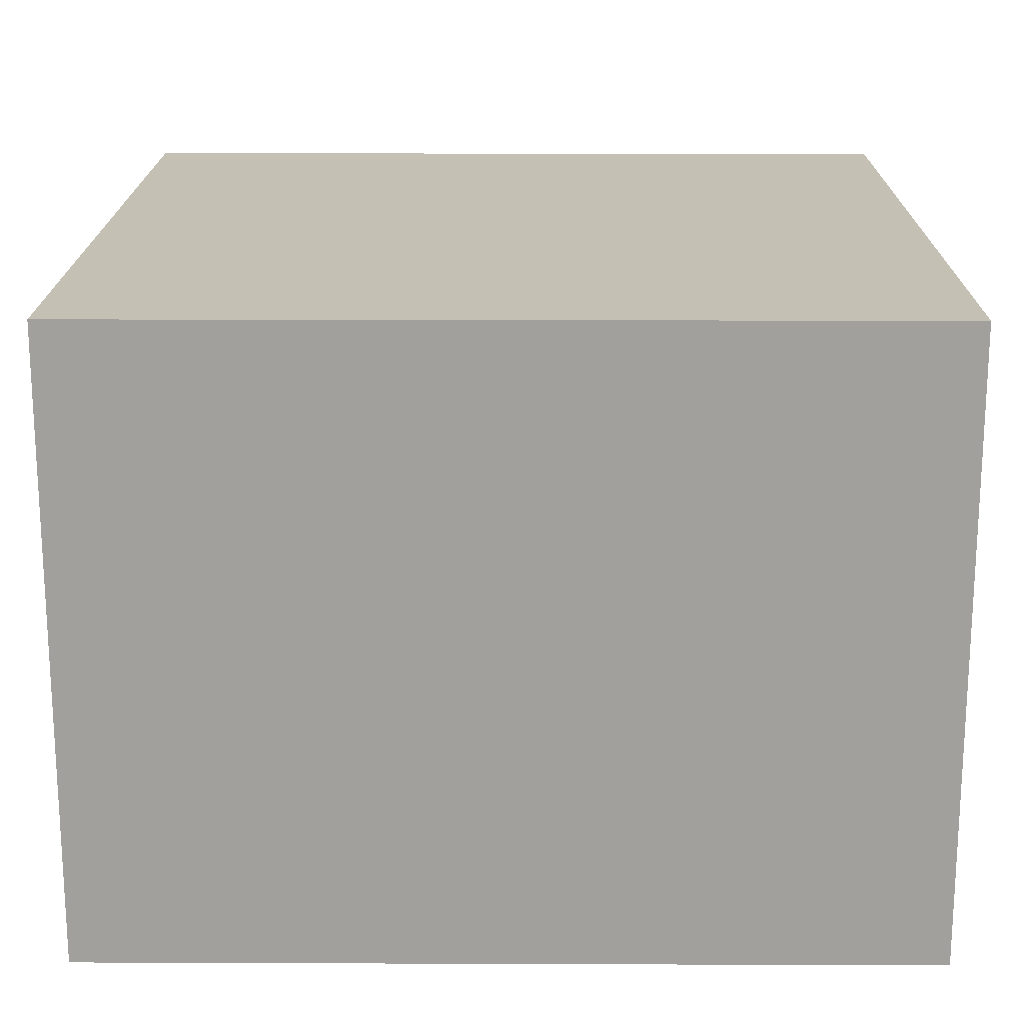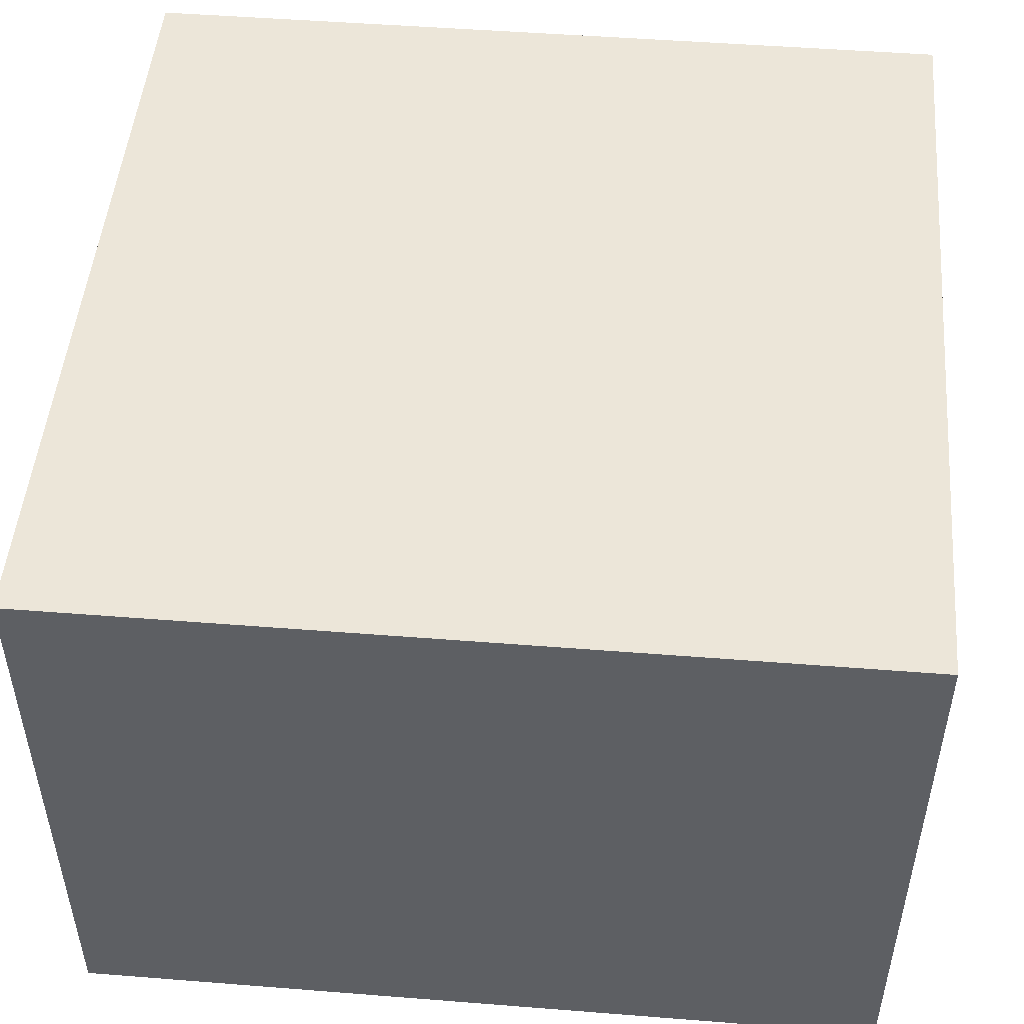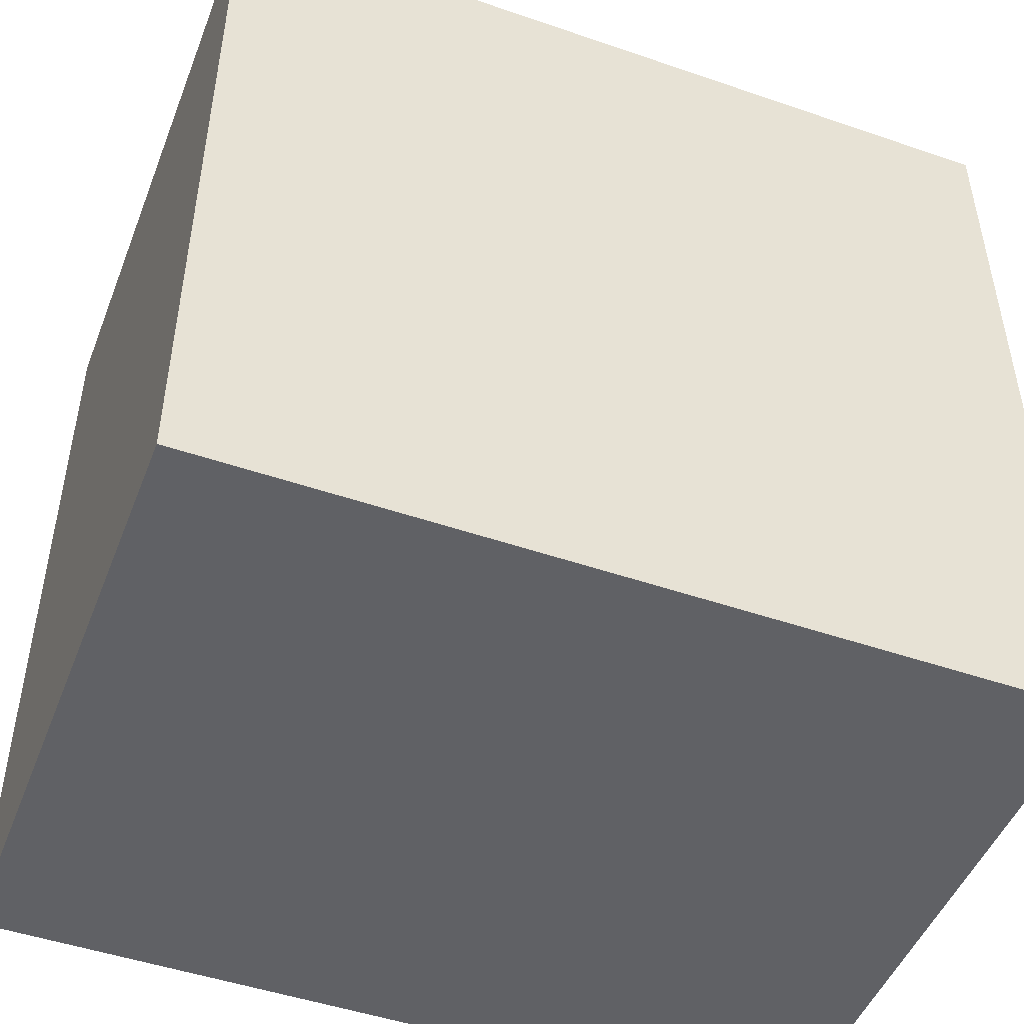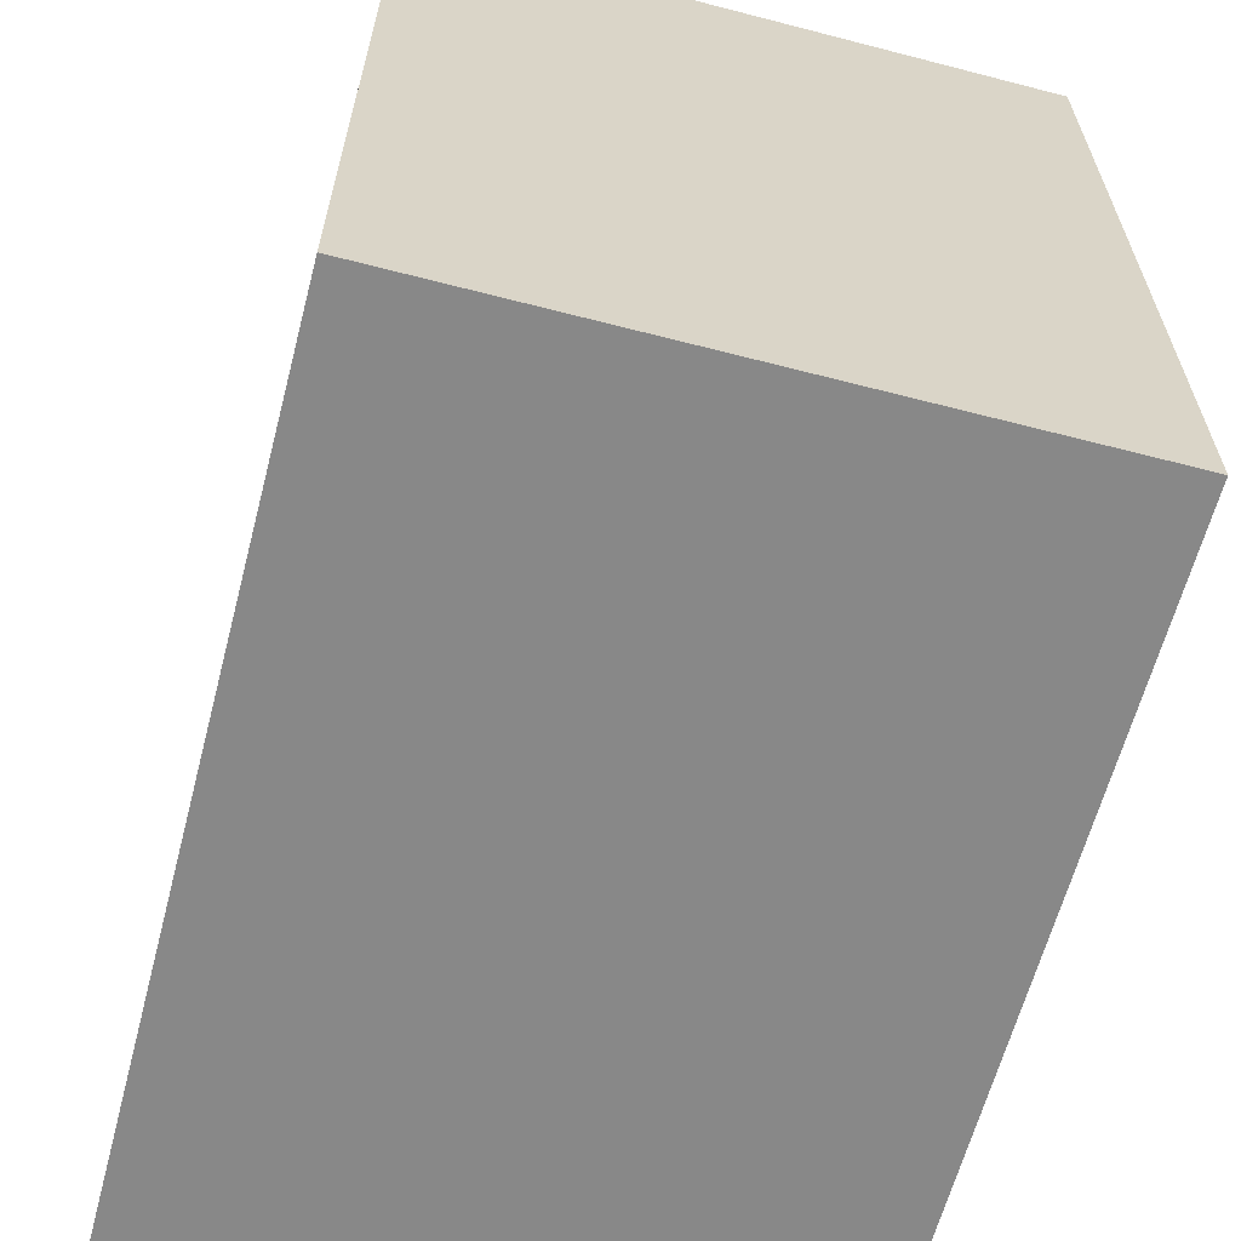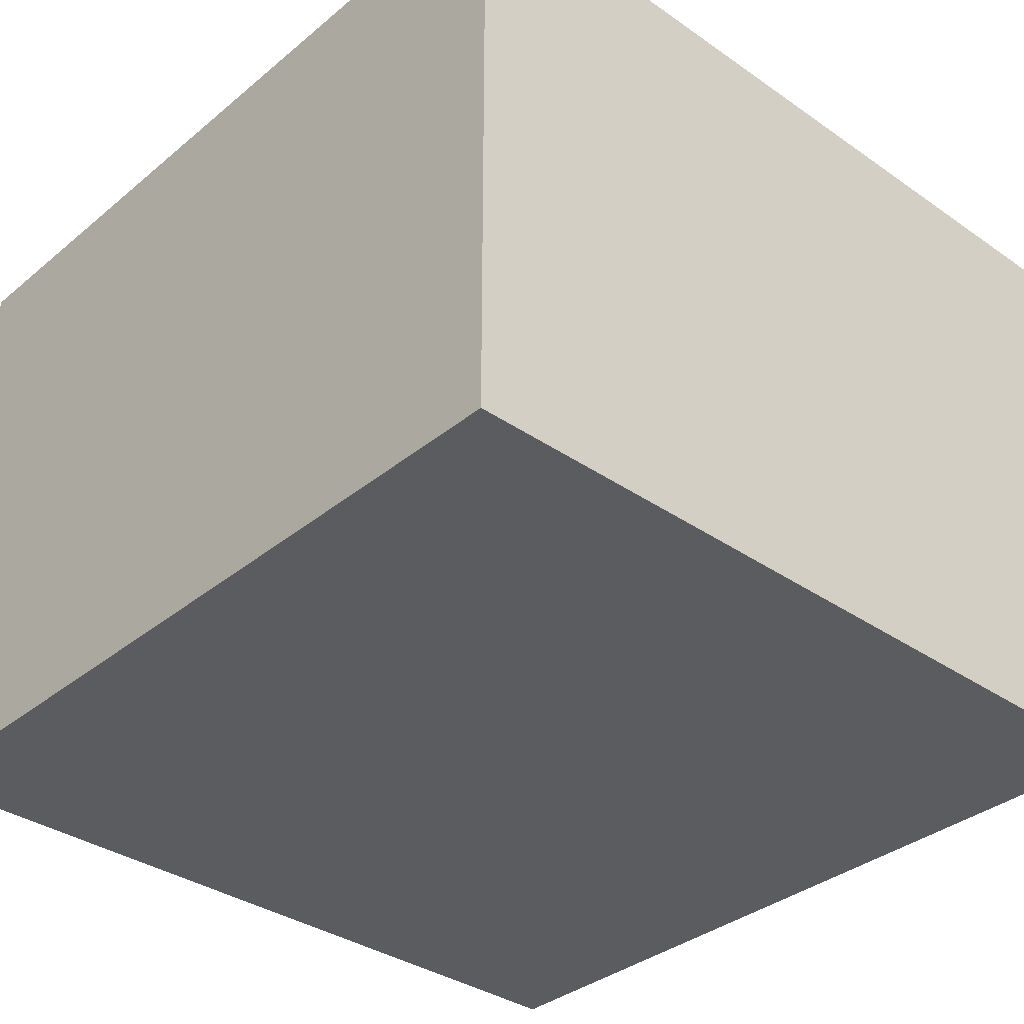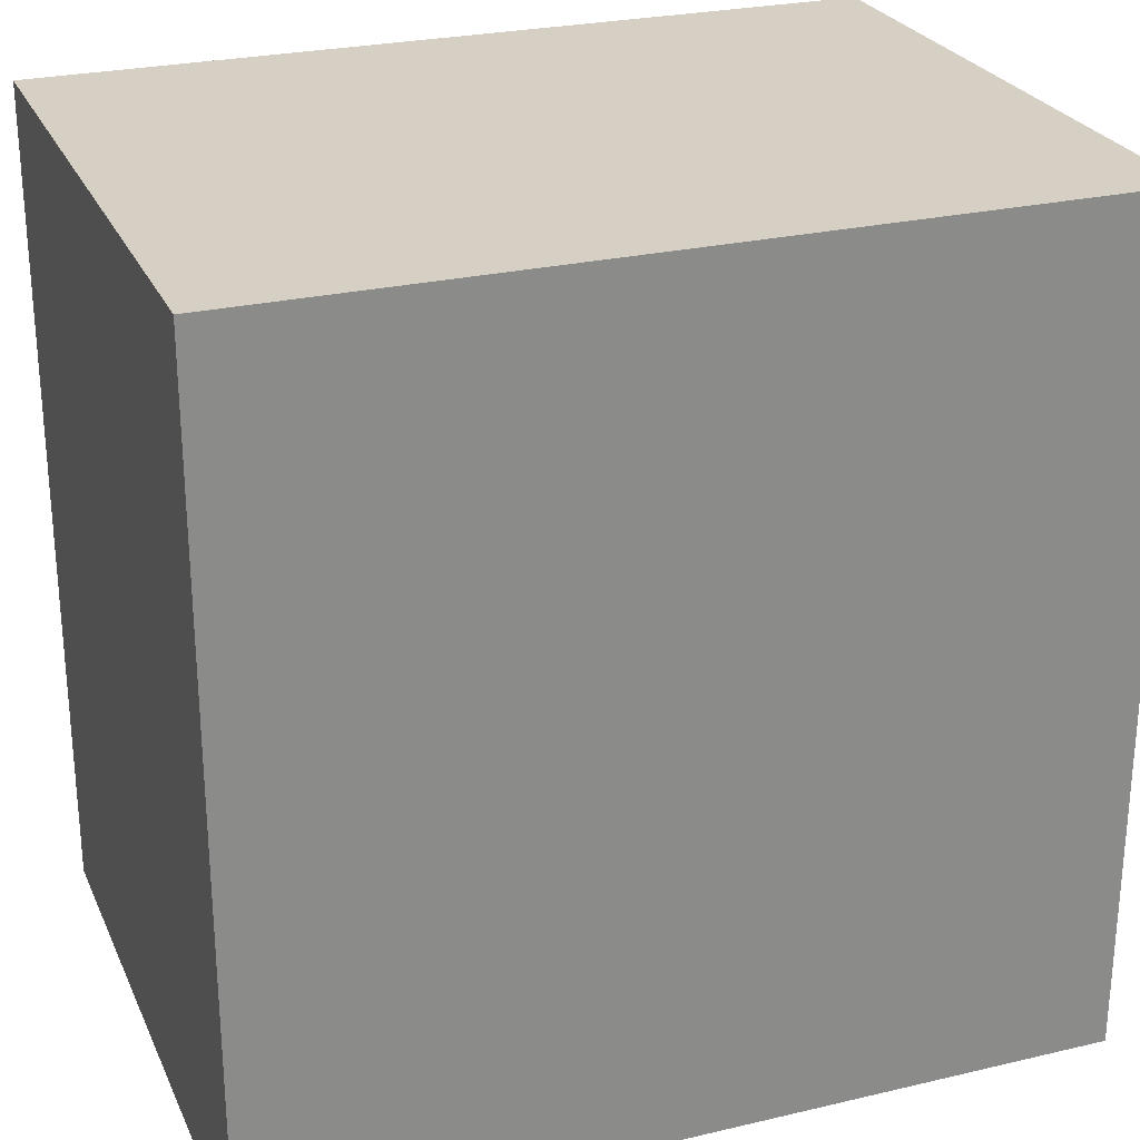
<metadata>
{"format":"obj","ext":"obj","renderer":"f3d","projection":"perspective","resolution":1024,"background":"white","views":[{"elev":18.3,"azim":0.4,"up":"+Z"},{"elev":49.3,"azim":5.0,"up":"+Z"},{"elev":-48.4,"azim":-21.0,"up":"+Y"},{"elev":-62.8,"azim":-104.7,"up":"+Y"},{"elev":-35.1,"azim":-42.6,"up":"+Z"},{"elev":26.1,"azim":159.6,"up":"+Y"}]}
</metadata>
<code>
o
v 12 0 1.2
v 12 0 -2.4
v 12 4.8 1.2
v 12 4.8 -2.4
v 7.2 0 1.2
v 7.2 0 -2.4
v 7.2 4.8 1.2
v 7.2 4.8 -2.4
v 12 0 1.2
v 12 4.8 1.2
v 7.2 0 1.2
v 7.2 4.8 1.2
v 12 0 -2.4
v 12 4.8 -2.4
v 7.2 0 -2.4
v 7.2 4.8 -2.4
v 12 0 1.2
v 7.2 0 1.2
v 12 0 -2.4
v 7.2 0 -2.4
v 12 4.8 1.2
v 7.2 4.8 1.2
v 12 4.8 -2.4
v 7.2 4.8 -2.4
f 1 2 3
f 3 2 4
f 7 6 5
f 8 6 7
f 9 10 11
f 11 10 12
f 15 14 13
f 16 14 15
f 17 18 19
f 19 18 20
f 23 22 21
f 24 22 23

</code>
